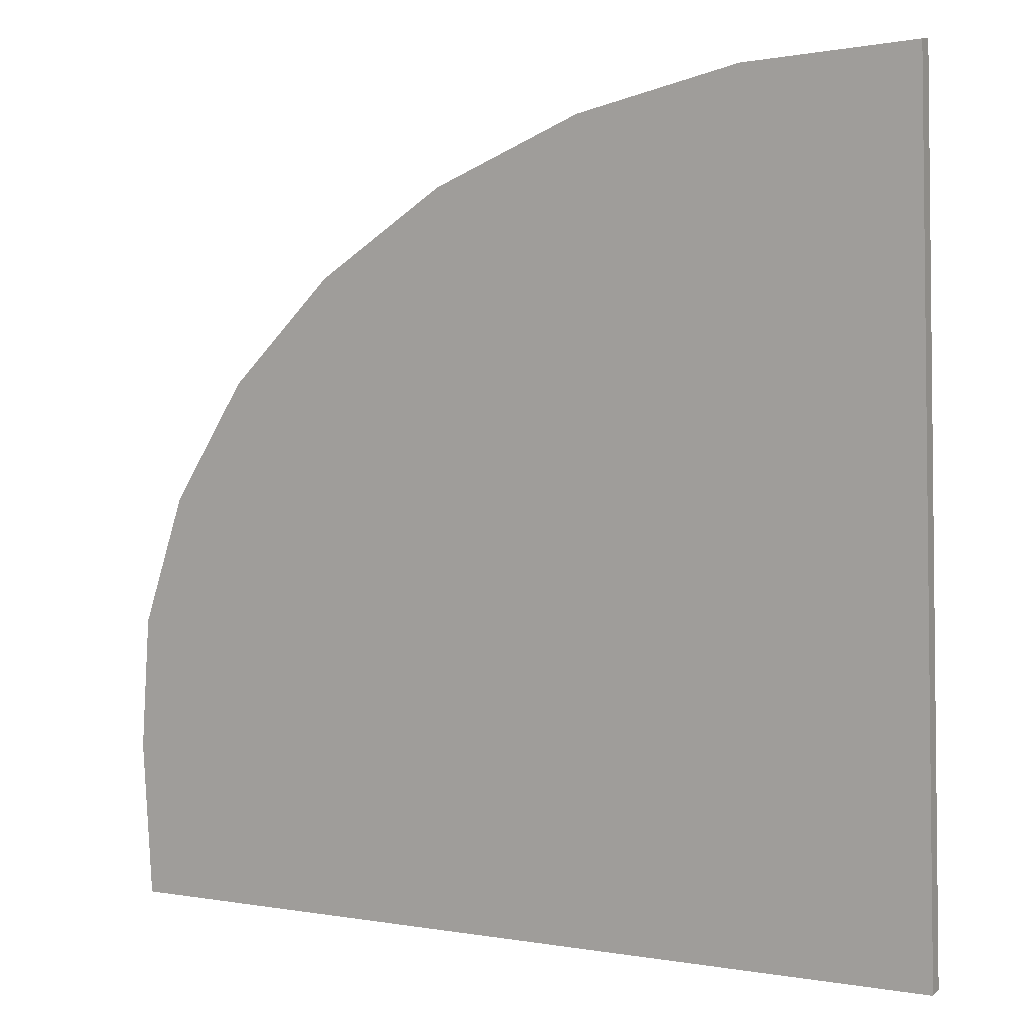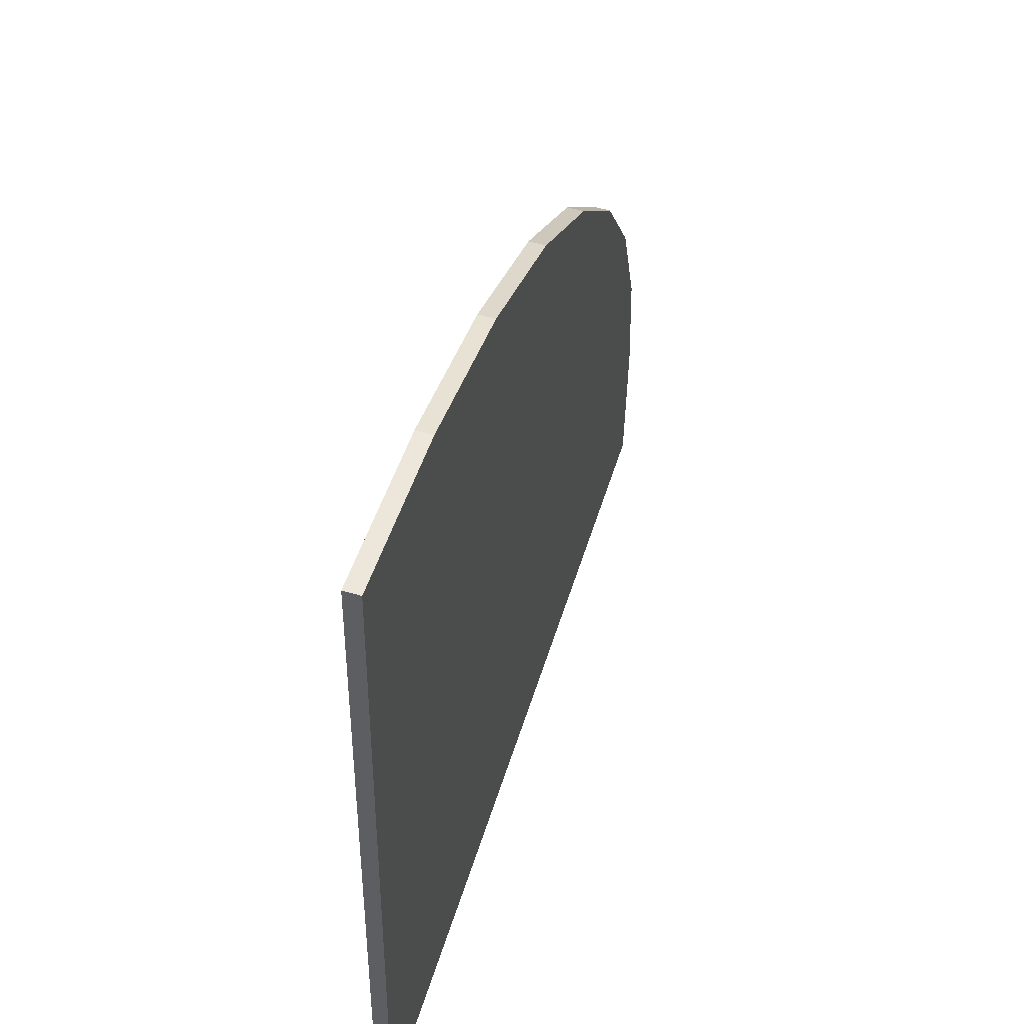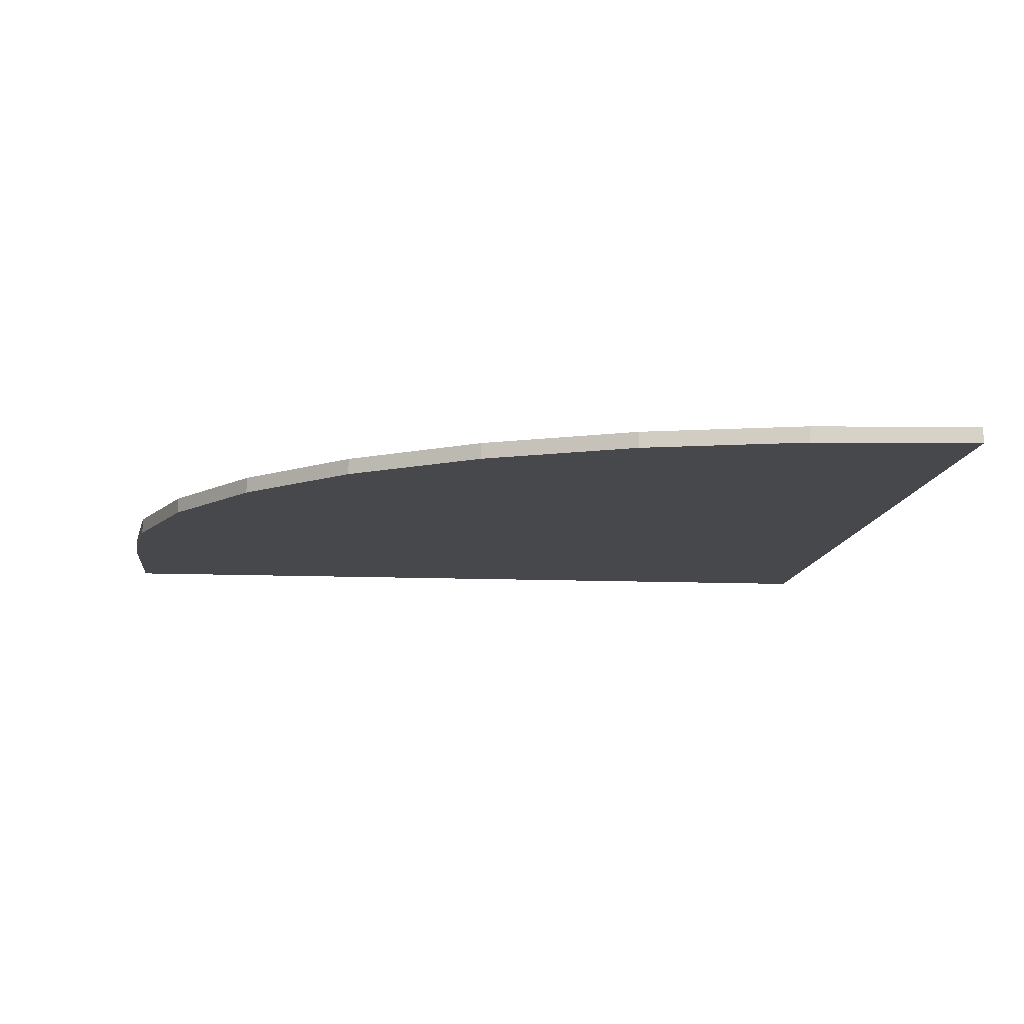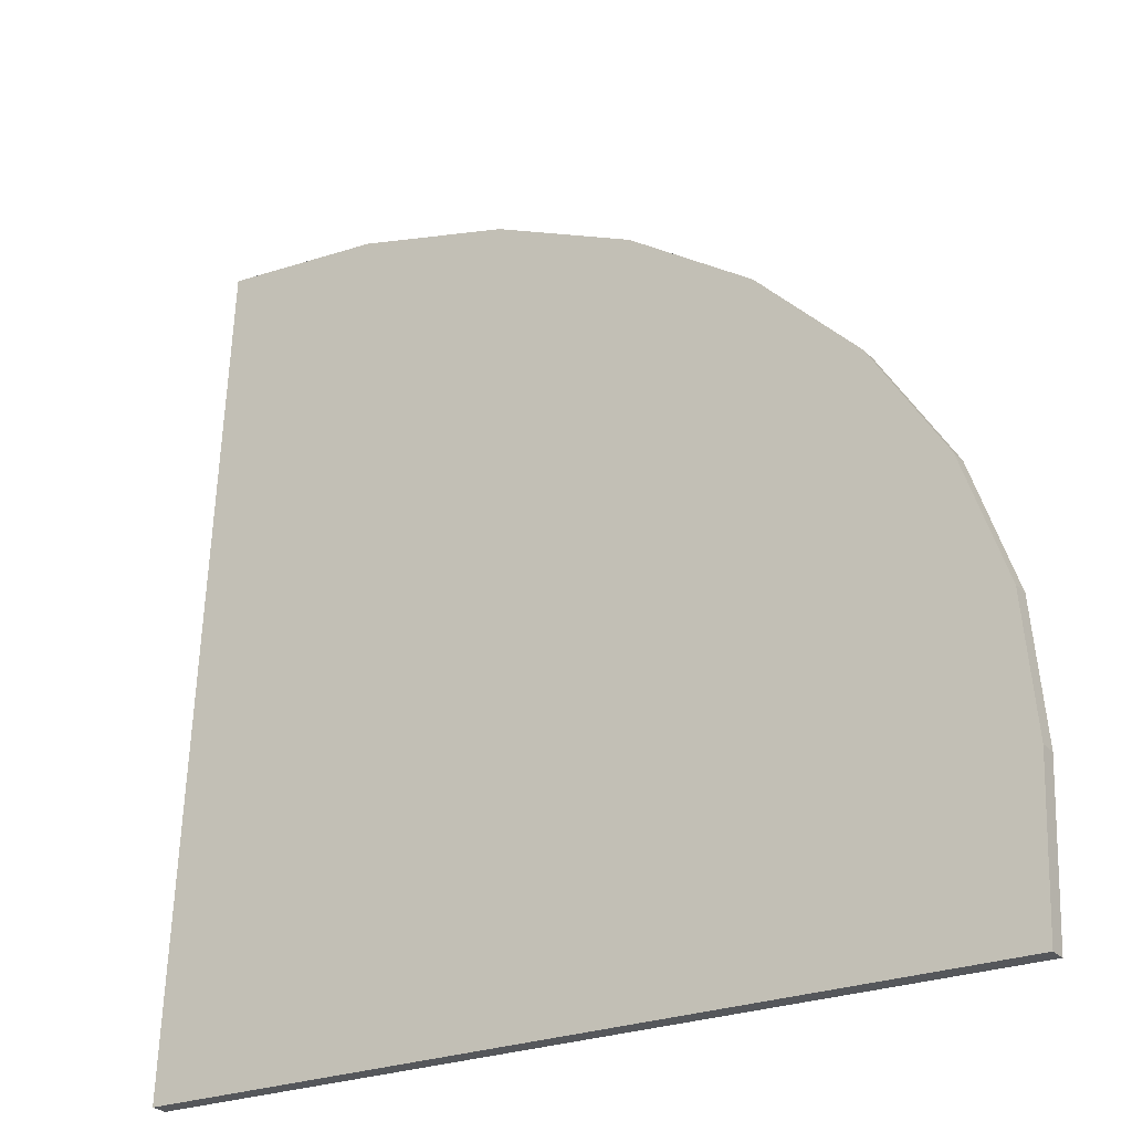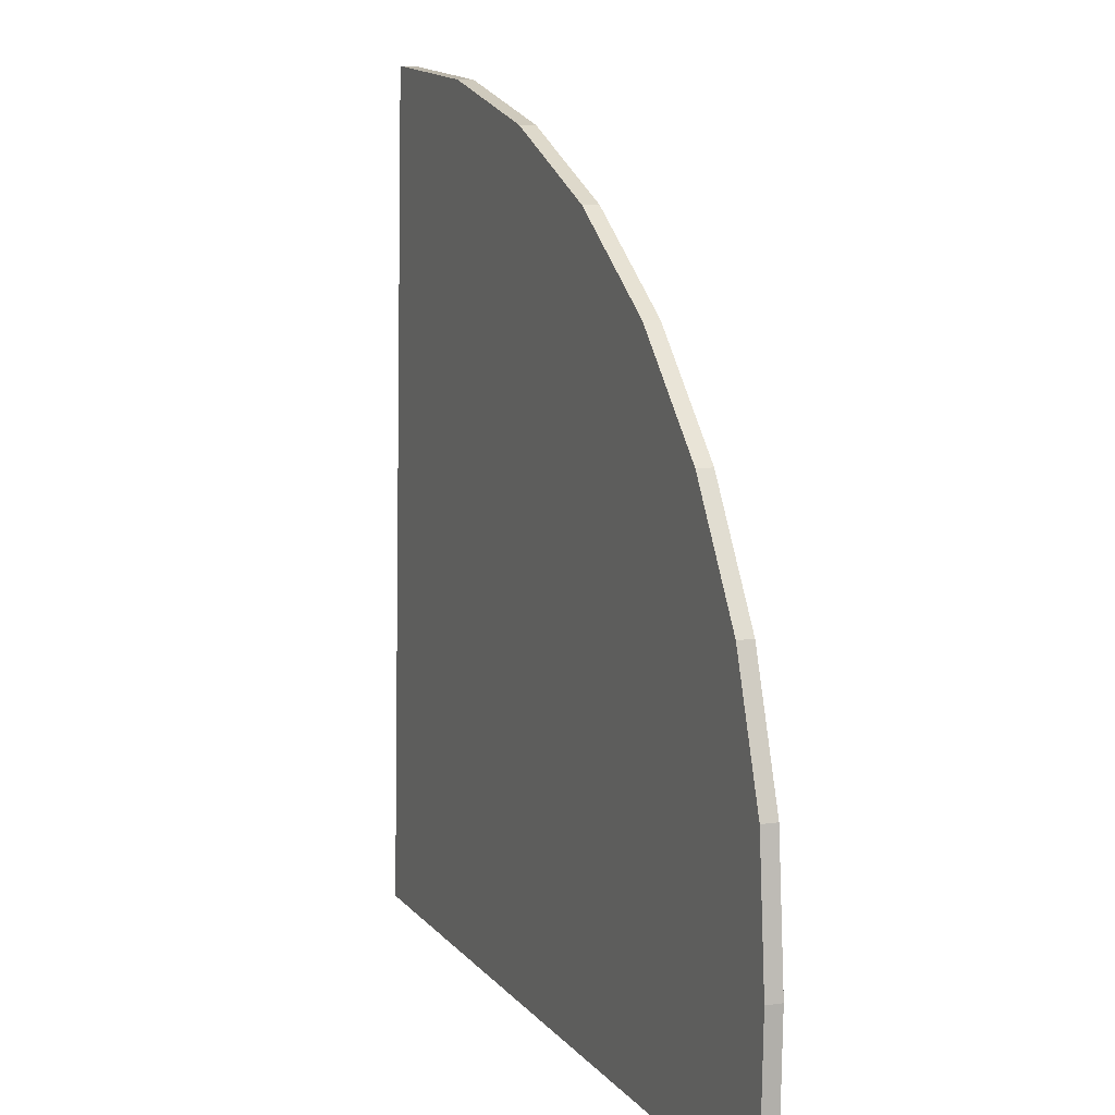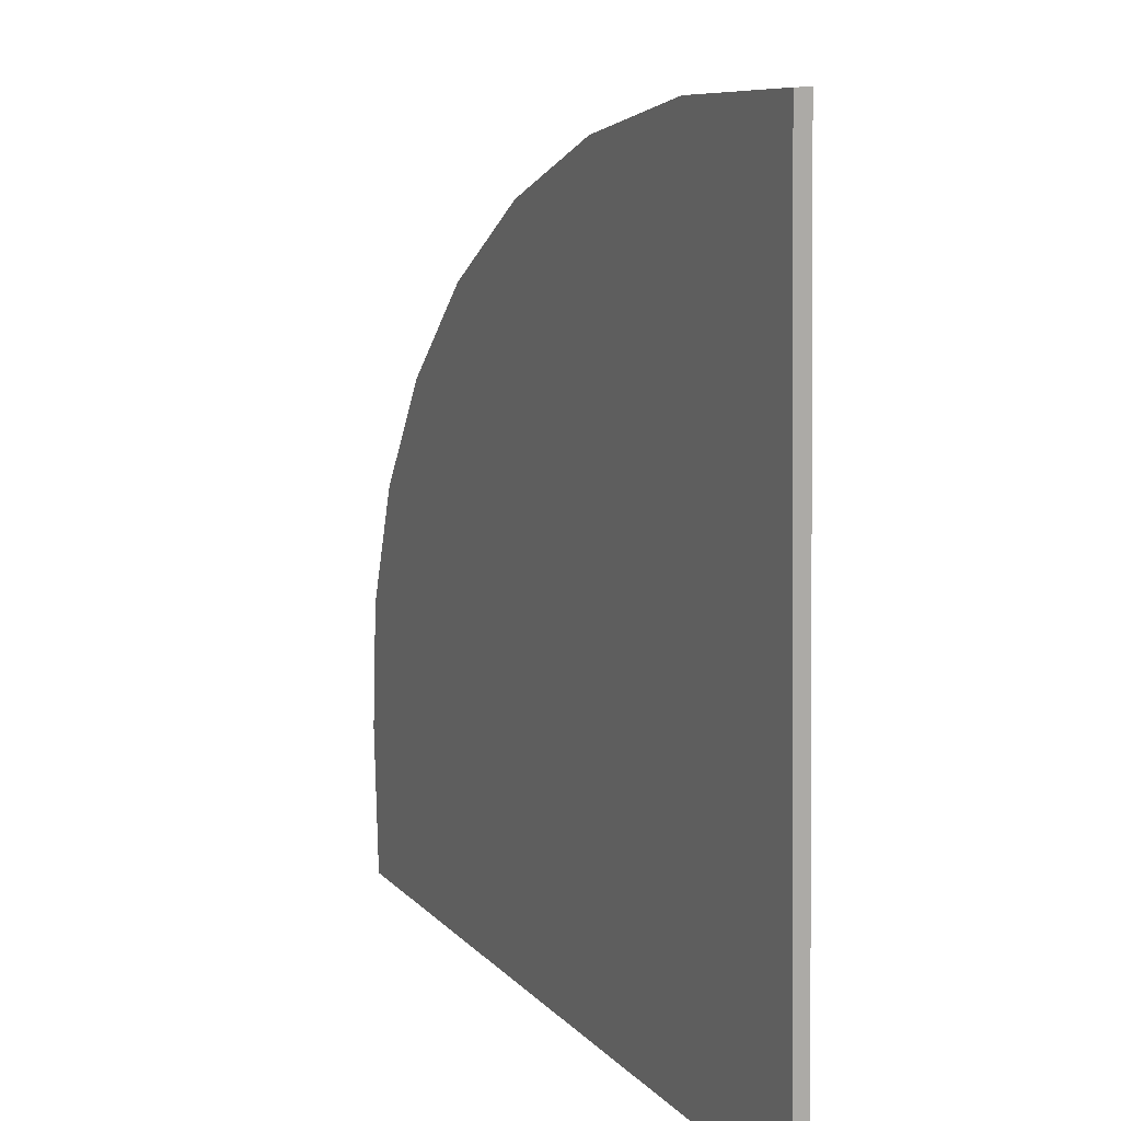
<metadata>
{"format":"obj","ext":"obj","renderer":"f3d","projection":"perspective","resolution":1024,"background":"white","views":[{"elev":10.2,"azim":-152.6,"up":"+Y"},{"elev":55.2,"azim":-73.0,"up":"+Y"},{"elev":-11.2,"azim":171.8,"up":"+Z"},{"elev":-28.1,"azim":34.7,"up":"+Y"},{"elev":7.4,"azim":68.1,"up":"+Y"},{"elev":15.2,"azim":-115.5,"up":"+Y"}]}
</metadata>
<code>
v -0.3758 -0.5295 0.1381
v -0.3758 -0.5295 0.1544
v -0.3367 0.5435 0.1381
v -0.3367 0.5435 0.1544
v 0.2979 -0.554 0.1381
v 0.2979 -0.554 0.1544
v 0.337 0.5189 0.1381
v 0.337 0.5189 0.1544
v -0.4059 -1.135 -0.0782
v -0.4059 -1.135 -0.06499
v -0.3803 -0.4295 -0.0782
v -0.3803 -0.4295 -0.06499
v 0.3186 -0.4549 -0.0782
v 0.3186 -0.4549 -0.06499
v 0.3186 -0.4549 -0.0782
v -0.2748 -1.14 -0.0782
v 0.3027 -0.5922 -0.0782
v 0.2656 -0.7235 -0.0782
v 0.2087 -0.8436 -0.0782
v 0.1342 -0.948 -0.0782
v 0.04495 -1.033 -0.0782
v -0.05558 -1.094 -0.0782
v -0.1635 -1.131 -0.0782
v -0.2748 -1.14 -0.06499
v 0.3186 -0.4549 -0.06499
v -0.1635 -1.131 -0.06499
v -0.05558 -1.094 -0.06499
v 0.04495 -1.033 -0.06499
v 0.1342 -0.948 -0.06499
v 0.2087 -0.8436 -0.06499
v 0.2656 -0.7235 -0.06499
v 0.3027 -0.5922 -0.06499
v 0.3674 0.4331 -0.08242
v 0.3674 0.4331 -0.06922
v -0.3383 0.4627 -0.08242
v -0.3383 0.4627 -0.06922
v -0.309 1.161 -0.08242
v -0.309 1.161 -0.06922
v -0.309 1.161 -0.08242
v 0.3729 0.5642 -0.08242
v -0.1717 1.145 -0.08242
v -0.04072 1.107 -0.08242
v 0.07908 1.049 -0.08242
v 0.183 0.9742 -0.08242
v 0.2672 0.8845 -0.08242
v 0.3283 0.7837 -0.08242
v 0.364 0.6755 -0.08242
v 0.3729 0.5642 -0.06922
v -0.309 1.161 -0.06922
v 0.364 0.6755 -0.06922
v 0.3283 0.7837 -0.06922
v 0.2672 0.8845 -0.06922
v 0.183 0.9742 -0.06922
v 0.07908 1.049 -0.06922
v -0.04072 1.107 -0.06922
v -0.1717 1.145 -0.06922
v 0.2439 -0.5296 -0.07808
v 0.2439 -0.5296 0.1658
v 0.245 -0.4975 -0.07808
v 0.245 -0.4975 0.1658
v 0.292 -0.5313 -0.07808
v 0.292 -0.5313 0.1658
v 0.2932 -0.4993 -0.07808
v 0.2932 -0.4993 0.1658
v 0.2801 0.4794 -0.07958
v 0.2801 0.4794 0.1643
v 0.2812 0.5115 -0.07958
v 0.2812 0.5115 0.1643
v 0.3282 0.4777 -0.07958
v 0.3282 0.4777 0.1643
v 0.3294 0.5097 -0.07958
v 0.3294 0.5097 0.1643
v -0.3198 0.5029 -0.08082
v -0.3198 0.5029 0.163
v -0.3186 0.5349 -0.08082
v -0.3186 0.5349 0.163
v -0.2716 0.5011 -0.08082
v -0.2716 0.5011 0.163
v -0.2705 0.5331 -0.08082
v -0.2705 0.5331 0.163
v -0.3645 -0.5177 -0.07572
v -0.3645 -0.5177 0.1681
v -0.3634 -0.4856 -0.07572
v -0.3634 -0.4856 0.1681
v -0.3164 -0.5194 -0.07572
v -0.3164 -0.5194 0.1681
v -0.3152 -0.4874 -0.07572
v -0.3152 -0.4874 0.1681
f 33 34 36
f 33 36 35
f 35 36 38
f 35 38 37
f 40 48 34
f 40 34 33
f 38 36 34
f 38 34 48
f 38 48 50
f 38 50 51
f 38 51 52
f 38 52 53
f 38 53 54
f 38 54 55
f 38 55 56
f 38 56 49
f 37 38 49
f 37 49 39
f 48 40 47
f 48 47 50
f 50 47 46
f 50 46 51
f 51 46 45
f 51 45 52
f 52 45 44
f 52 44 53
f 53 44 43
f 53 43 54
f 54 43 42
f 54 42 55
f 55 42 41
f 55 41 56
f 56 41 39
f 56 39 49
f 35 37 39
f 35 39 41
f 35 41 42
f 35 42 43
f 35 43 44
f 35 44 45
f 35 45 46
f 35 46 47
f 35 47 40
f 35 40 33

</code>
